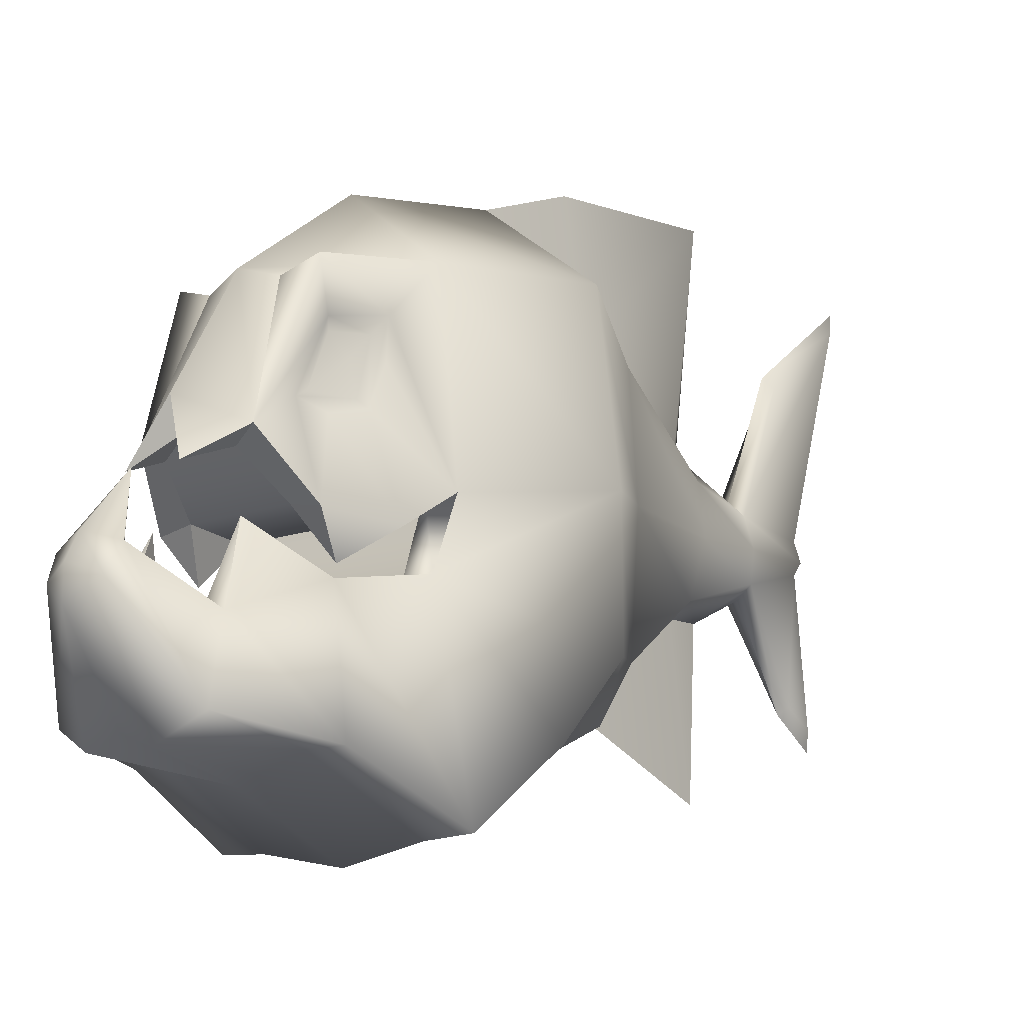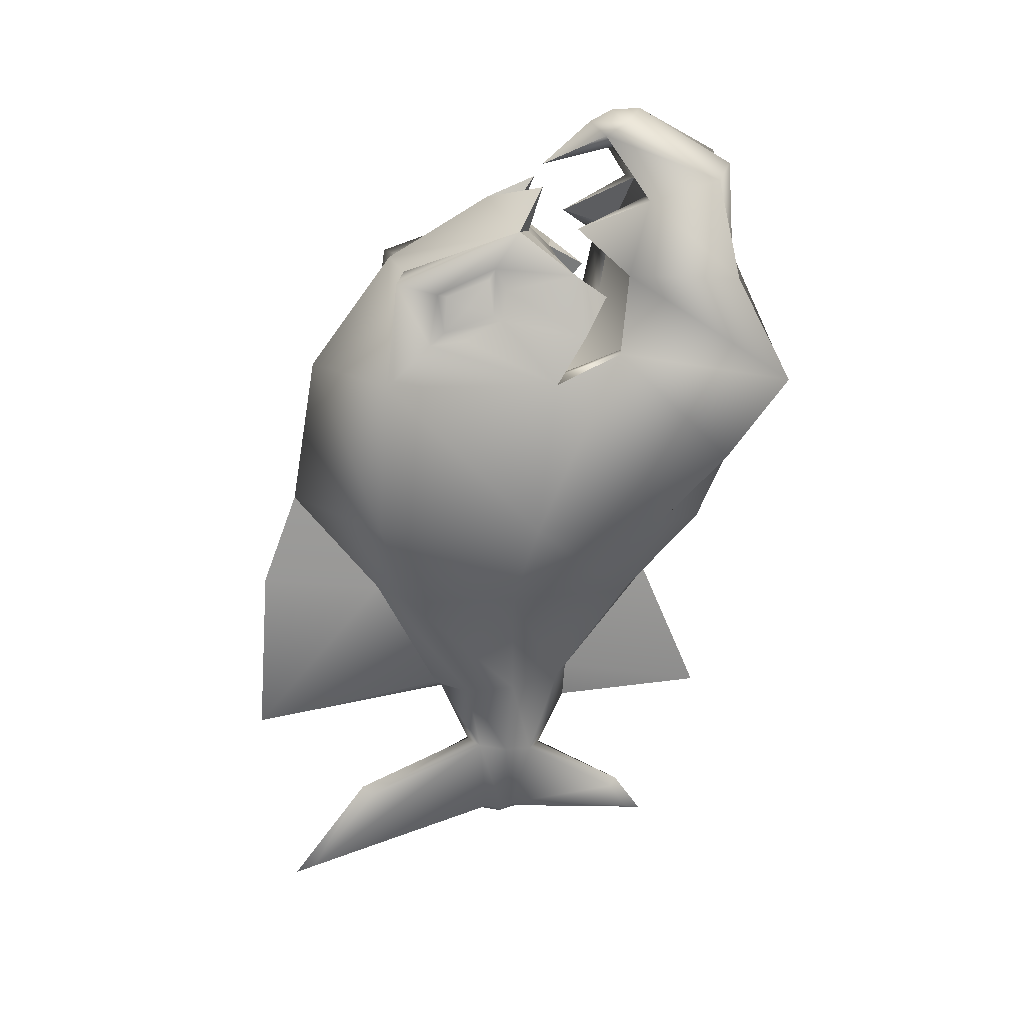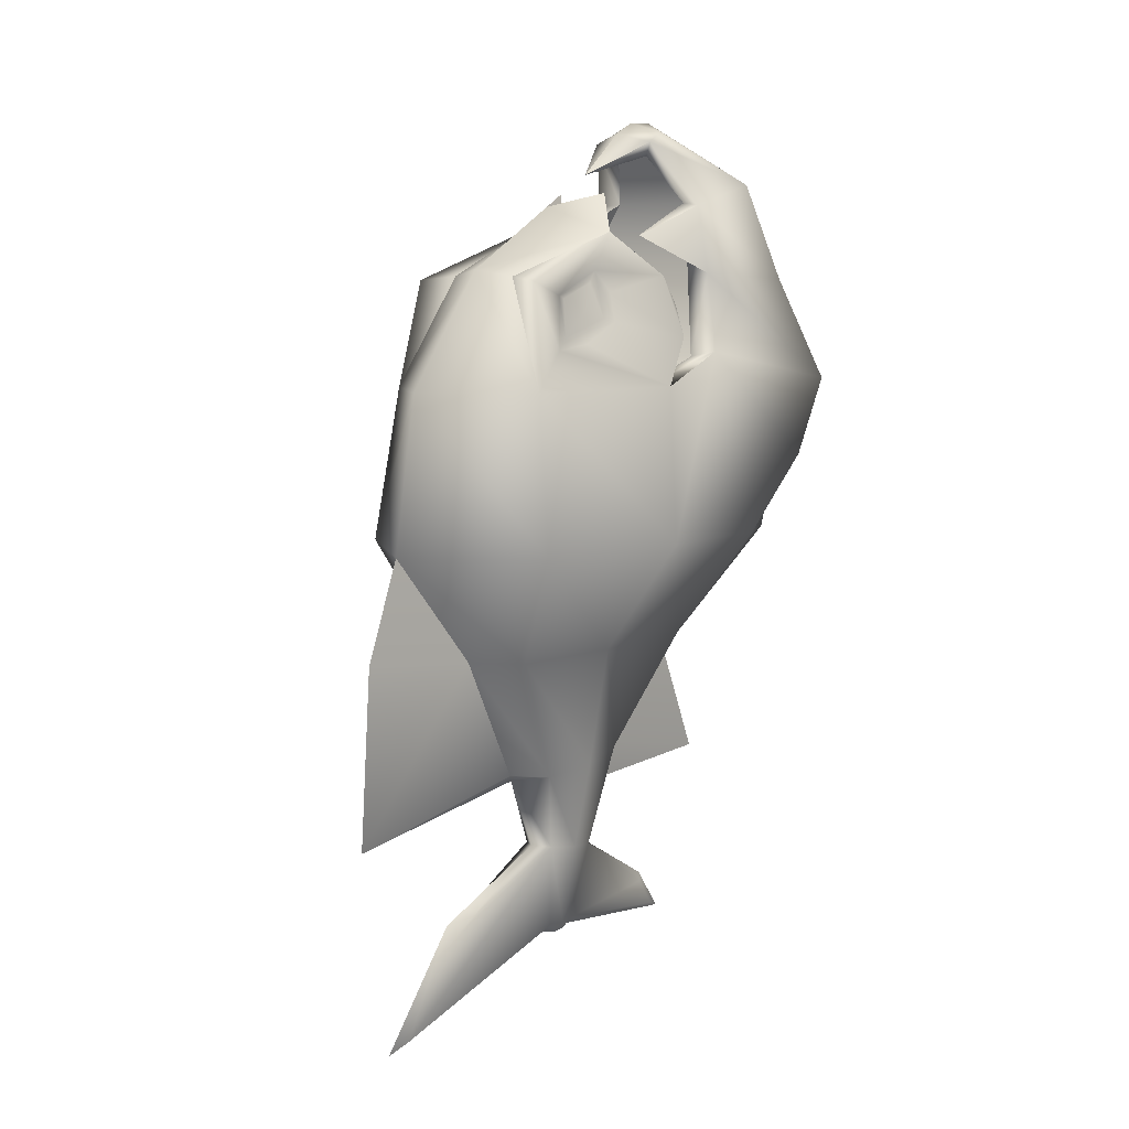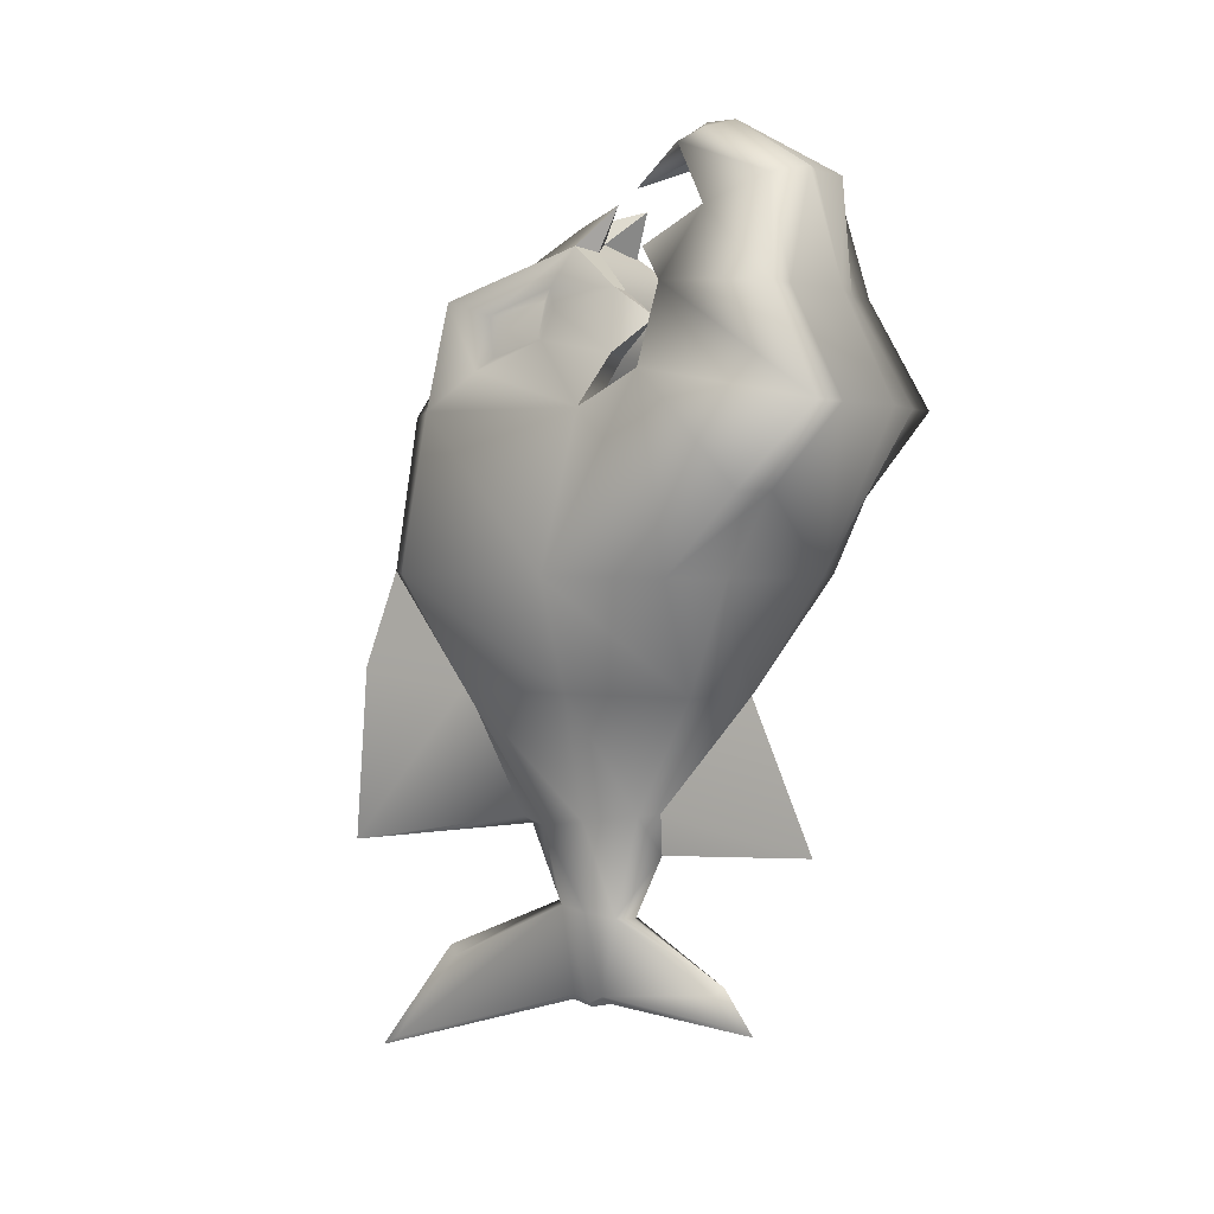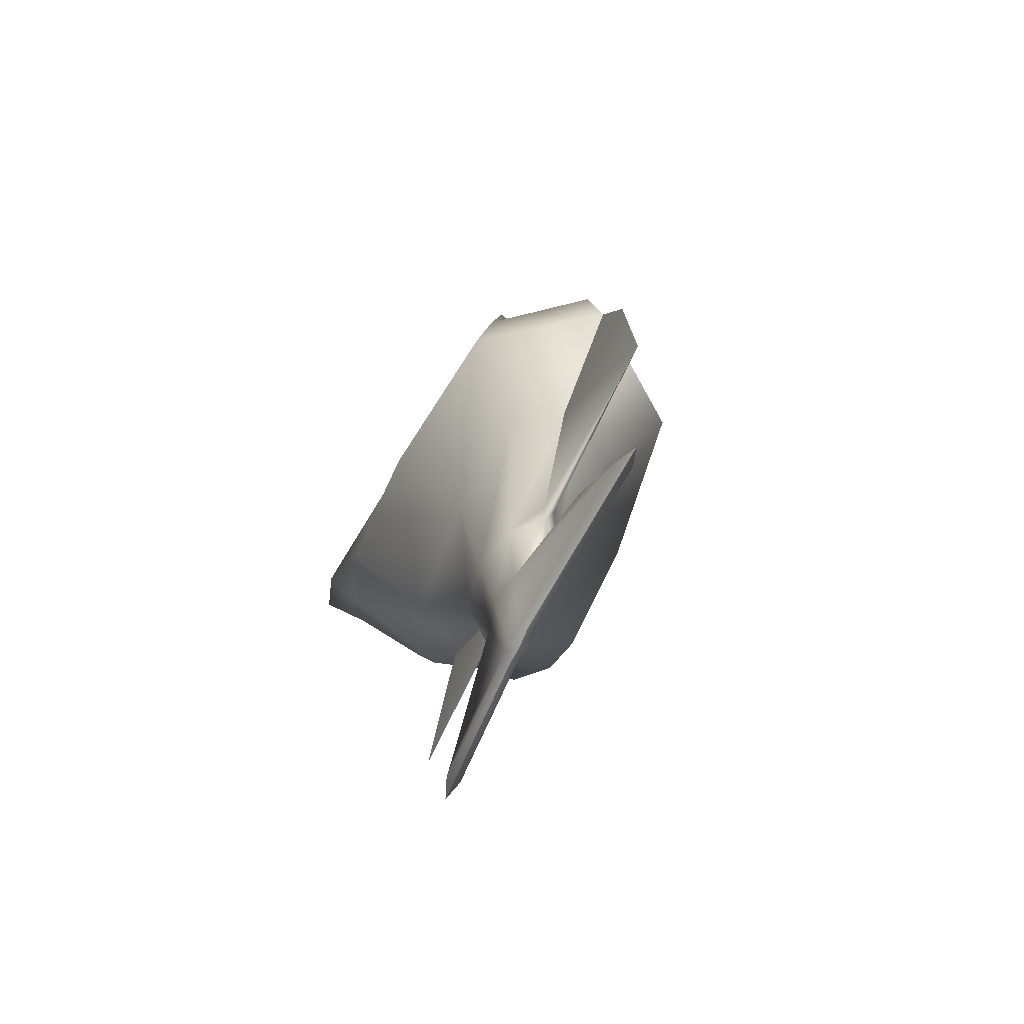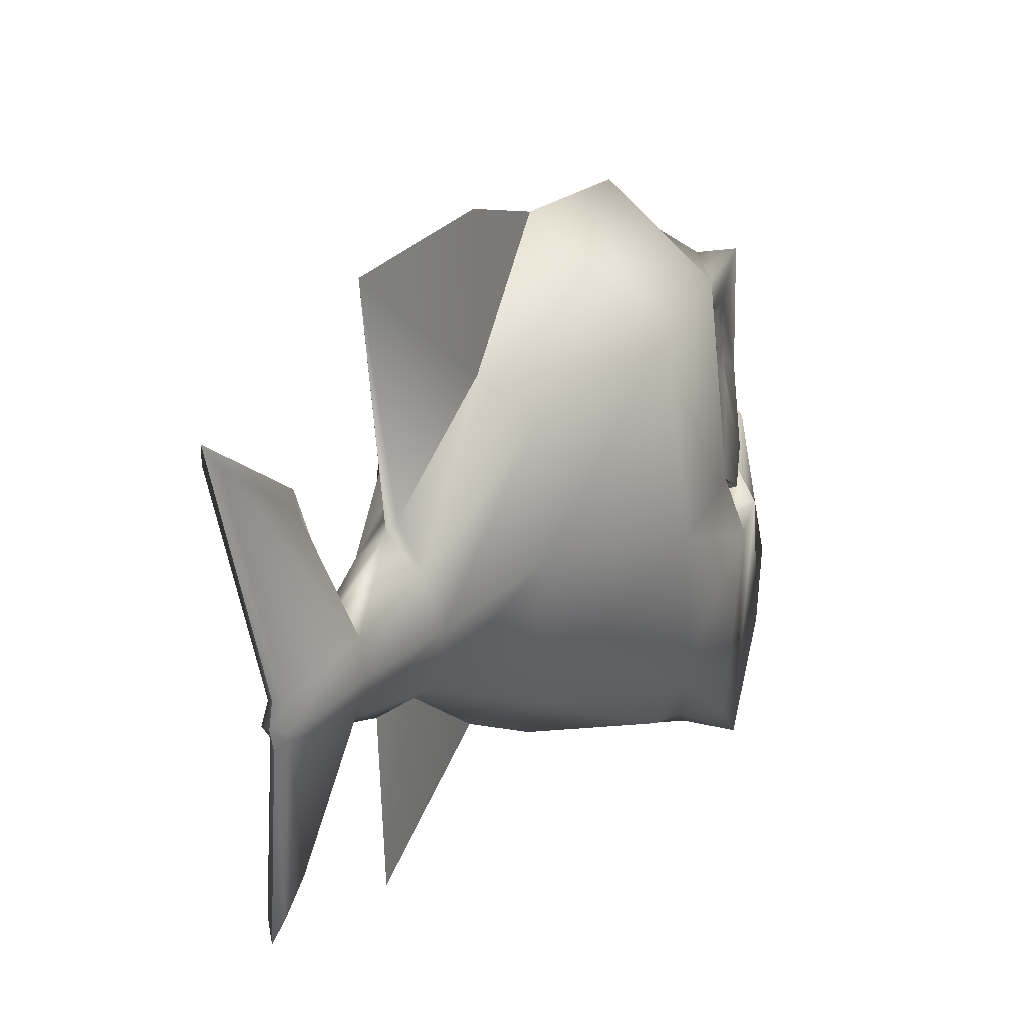
<metadata>
{"format":"obj","ext":"obj","renderer":"f3d","projection":"perspective","resolution":1024,"background":"white","views":[{"elev":-12.2,"azim":41.4,"up":"+Y"},{"elev":21.9,"azim":-98.4,"up":"+Z"},{"elev":8.0,"azim":-139.6,"up":"+Z"},{"elev":2.2,"azim":-60.6,"up":"+Z"},{"elev":-68.5,"azim":155.6,"up":"+Z"},{"elev":27.7,"azim":-154.8,"up":"+Y"}]}
</metadata>
<code>
v 0.07362 0.5404 -0.1796
v -0.000791 0.7461 -0.162
v -0.000791 0.1731 -0.1796
v 0.07362 0.2196 -0.1796
v 0.08505 0.3875 -0.1796
v 0.1513 0.584 -0.03267
v -0.000791 0.6974 -0.03267
v -0.000791 0.07889 -0.03266
v 0.1513 0.1313 -0.03266
v 0.1813 0.3648 -0.03266
v 0.04987 0.382 -0.3419
v 0.03526 0.4484 -0.3513
v 0.03526 0.3119 -0.3326
v -0.000791 0.09149 -0.3734
v -0.000791 0.4857 -0.3552
v 0.1207 0.5667 0.1696
v -0.000791 0.663 0.1696
v -0.000791 -0.0115 0.1696
v 0.1684 0.0112 0.1696
v 0.1462 0.334 0.1696
v 0.1552 0.2481 0.2132
v 0.1826 0.1972 -0.03266
v -0.000791 0.05459 0.3087
v 0.141 0.08091 0.3087
v 0.13 0.2326 0.3164
v -0.000791 0.09009 0.4494
v 0.09957 0.1033 0.4374
v 0.08628 0.1967 0.4084
v 0.09667 0.5494 0.3075
v -0.000791 0.5502 0.3215
v 0.1367 0.2932 0.2328
v 0.07714 0.3762 0.37
v -0.000791 0.4113 0.4026
v 0.1091 0.3032 0.3135
v 0.1006 0.4522 0.2716
v -0.000791 0.196 0.5205
v 0.03785 0.2214 0.5074
v 0.04569 0.2521 0.4917
v -0.000791 0.2354 0.5196
v -0.000791 0.2661 0.5039
v 0.04607 0.07637 0.4494
v 0.08888 0.08155 0.3087
v 0.1061 0.007695 0.1696
v 0.1399 0.08083 0.06849
v 0.1917 0.1012 0.06849
v 0.04834 0.5346 0.3126
v 0.03025 0.39 -0.4595
v 0.02139 0.4292 -0.454
v 0.02139 0.3508 -0.4649
v -0.000791 0.3346 -0.4672
v -0.000791 0.4455 -0.4518
v 0.01226 0.3932 -0.5771
v 0.008672 0.4177 -0.5695
v 0.008672 0.3774 -0.5685
v -0.000791 0.3708 -0.5788
v -0.000791 0.4243 -0.578
v -0.000791 0.2095 -0.542
v 0.008353 0.2192 -0.5511
v -0.000791 0.1702 -0.5993
v 0.008672 0.1948 -0.5889
v -0.000791 0.6119 -0.5249
v -0.000791 0.7206 -0.6702
v 0.008353 0.5986 -0.5361
v 0.008672 0.6934 -0.6559
v 0.01085 0.5799 -0.1796
v -0.000791 0.7629 -0.3955
v 0.006135 0.4955 -0.3453
v 0.007336 0.2943 -0.3307
v -0.000791 0.2966 -0.3844
v -0.000791 0.3975 -0.5852
v 0.08018 0.4103 0.3201
v 0.08995 0.4926 0.2888
v 0.1019 0.5056 0.2199
v 0.11 0.4058 0.2541
v 0.09507 0.3965 0.2919
v 0.106 0.4569 0.2269
v 0.08618 0.4793 0.2845
v 0.09386 0.4843 0.2357
v 0.09936 0.4159 0.2592
v 0.07893 0.419 0.3044
v 0.1031 0.2333 0.2045
v 0.09709 0.3428 0.1624
v 0.08321 0.2169 0.3343
v 0.05514 0.1892 0.4116
v 0.08465 0.3057 0.2305
v 0.04822 0.3596 0.3638
v -0.000791 0.3796 0.3795
v 0.06749 0.3106 0.3124
v 0.02337 0.2319 0.4744
v -0.000791 0.2427 0.4847
v 0.05945 0.2923 0.3667
v -0.000791 0.3331 0.4462
v 0.03655 0.3384 0.4218
v 0.09329 0.2567 0.2772
v -0.01243 0.5799 -0.1796
v -0.07521 0.2196 -0.1796
v -0.1529 0.1313 -0.03266
v -0.08663 0.3875 -0.1796
v -0.1829 0.3648 -0.03266
v -0.1842 0.1972 -0.03266
v -0.07521 0.5404 -0.1796
v -0.1529 0.584 -0.03267
v -0.05145 0.382 -0.3419
v -0.03684 0.4484 -0.3513
v -0.03684 0.3119 -0.3326
v -0.008918 0.2943 -0.3307
v -0.1222 0.5667 0.1696
v -0.17 0.0112 0.1696
v -0.1932 0.1012 0.06849
v -0.1568 0.2481 0.2132
v -0.1478 0.334 0.1696
v -0.1077 0.007695 0.1696
v -0.1426 0.08091 0.3087
v -0.09046 0.08155 0.3087
v -0.1316 0.2326 0.3164
v -0.1011 0.1033 0.4374
v -0.04766 0.07637 0.4494
v -0.08786 0.1967 0.4084
v -0.04992 0.5346 0.3126
v -0.09825 0.5494 0.3075
v -0.1035 0.5056 0.2199
v -0.09153 0.4926 0.2888
v -0.07872 0.3762 0.37
v -0.08176 0.4103 0.3201
v -0.1107 0.3032 0.3135
v -0.09666 0.3965 0.2919
v -0.1075 0.4569 0.2269
v -0.03944 0.2214 0.5074
v -0.04728 0.2521 0.4917
v -0.1415 0.08083 0.06849
v -0.03183 0.39 -0.4595
v -0.02297 0.4292 -0.454
v -0.02297 0.3508 -0.4649
v -0.01384 0.3932 -0.5771
v -0.01025 0.4177 -0.5695
v -0.01025 0.3774 -0.5685
v -0.009935 0.2192 -0.5511
v -0.01025 0.1948 -0.5889
v -0.009935 0.5986 -0.5361
v -0.01025 0.6934 -0.6559
v -0.007716 0.4955 -0.3453
v -0.08052 0.419 0.3044
v -0.08776 0.4793 0.2845
v -0.09544 0.4843 0.2357
v -0.1115 0.4058 0.2541
v -0.1009 0.4159 0.2592
v -0.1383 0.2932 0.2328
v -0.1022 0.4522 0.2716
v -0.09867 0.3428 0.1624
v -0.1047 0.2333 0.2045
v -0.08479 0.2169 0.3343
v -0.08623 0.3057 0.2305
v -0.04981 0.3596 0.3638
v -0.06907 0.3106 0.3124
v -0.05673 0.1892 0.4116
v -0.02495 0.2319 0.4744
v -0.06104 0.2923 0.3667
v -0.03814 0.3384 0.4218
v -0.09487 0.2567 0.2772
v -0.000791 0.3596 0.3638
v -0.000791 0.3106 0.3124
v -0.000791 0.3057 0.2305
v -0.000791 0.3428 0.1624
v -0.000791 0.2333 0.2045
v -0.000791 0.2169 0.3343
v -0.000791 0.1892 0.4116
v -0.000791 0.2319 0.4744
f 65 2 7
f 3 4 9 8
f 4 5 10 22
f 5 1 6 10
f 1 5 11 12
f 5 4 13 11
f 4 3 68 13
f 6 7 17 16
f 19 45 21
f 21 10 20
f 10 6 16 20
f 43 19 24 42
f 19 21 25 24
f 42 24 27 41
f 24 25 28 27
f 16 46 29
f 73 16 29 72
f 29 46 32
f 72 29 32 71
f 34 75 71 32
f 20 16 73 76
f 36 41 27 37
f 27 28 38 37
f 39 36 37
f 40 39 37 38
f 23 42 41 26
f 18 43 42 23
f 8 9 44 43 18
f 9 22 44
f 26 41 36
f 45 44 22
f 19 43 44 45
f 22 10 21 45
f 4 22 9
f 16 17 30 46
f 32 46 30 33
f 12 11 47 48
f 11 13 49 47
f 13 68 69 49
f 15 12 48 51
f 48 47 52 53
f 47 49 54 52
f 58 57 59 60
f 61 63 64 62
f 49 50 57 58
f 55 54 60 59
f 54 49 58 60
f 51 48 63 61
f 48 53 64 63
f 53 56 62 64
f 1 65 7 6
f 15 67 12
f 65 67 66 2
f 67 15 66
f 12 67 65 1
f 68 3 14
f 69 68 14
f 49 69 50
f 53 52 70 56
f 70 52 54 55
f 80 77 72 71
f 78 73 72 77
f 74 76 73 78 79
f 71 75 74 79 80
f 31 74 75 34
f 20 76 74 31
f 35 78 77
f 79 78 35
f 80 79 35
f 35 77 80
f 21 20 82 81
f 25 21 81 83
f 20 31 85 82
f 34 32 86 88
f 38 28 84 89
f 28 25 91
f 25 83 91
f 83 84 91
f 84 28 91
f 40 38 92
f 38 89 92
f 89 90 92
f 32 33 93
f 33 87 93
f 87 86 93
f 86 32 93
f 31 34 94
f 34 88 94
f 88 85 94
f 85 31 94
f 95 7 2
f 3 8 97 96
f 96 100 99 98
f 98 99 102 101
f 101 104 103 98
f 98 103 105 96
f 96 105 106 3
f 102 107 17 7
f 108 110 109
f 110 111 99
f 99 111 107 102
f 112 114 113 108
f 108 113 115 110
f 114 117 116 113
f 113 116 118 115
f 107 120 119
f 121 122 120 107
f 120 123 119
f 122 124 123 120
f 125 123 124 126
f 111 127 121 107
f 36 128 116 117
f 116 128 129 118
f 39 128 36
f 40 129 128 39
f 23 26 117 114
f 18 23 114 112
f 8 18 112 130 97
f 97 130 100
f 26 36 117
f 109 100 130
f 108 109 130 112
f 100 109 110 99
f 96 97 100
f 107 119 30 17
f 123 33 30 119
f 104 132 131 103
f 103 131 133 105
f 105 133 69 106
f 15 51 132 104
f 132 135 134 131
f 131 134 136 133
f 137 138 59 57
f 61 62 140 139
f 133 137 57 50
f 55 59 138 136
f 136 138 137 133
f 51 61 139 132
f 132 139 140 135
f 135 140 62 56
f 101 102 7 95
f 15 104 141
f 95 2 66 141
f 141 66 15
f 104 101 95 141
f 106 14 3
f 69 14 106
f 133 50 69
f 135 56 70 134
f 70 55 136 134
f 142 124 122 143
f 144 143 122 121
f 145 146 144 121 127
f 124 142 146 145 126
f 147 125 126 145
f 111 147 145 127
f 148 143 144
f 146 148 144
f 142 148 146
f 148 142 143
f 110 150 149 111
f 115 151 150 110
f 111 149 152 147
f 125 154 153 123
f 129 156 155 118
f 118 157 115
f 115 157 151
f 151 157 155
f 155 157 118
f 40 92 129
f 129 92 156
f 156 92 90
f 123 158 33
f 33 158 87
f 87 158 153
f 153 158 123
f 147 159 125
f 125 159 154
f 154 159 152
f 152 159 147
f 89 84 166 167
f 89 167 90
f 84 83 165 166
f 83 81 164 165
f 81 82 163 164
f 162 163 82 85
f 88 86 160 161
f 162 85 88 161
f 86 87 160
f 160 87 153
f 161 160 153 154
f 152 162 161 154
f 152 149 163 162
f 164 163 149 150
f 165 164 150 151
f 166 165 151 155
f 167 166 155 156
f 90 167 156

</code>
